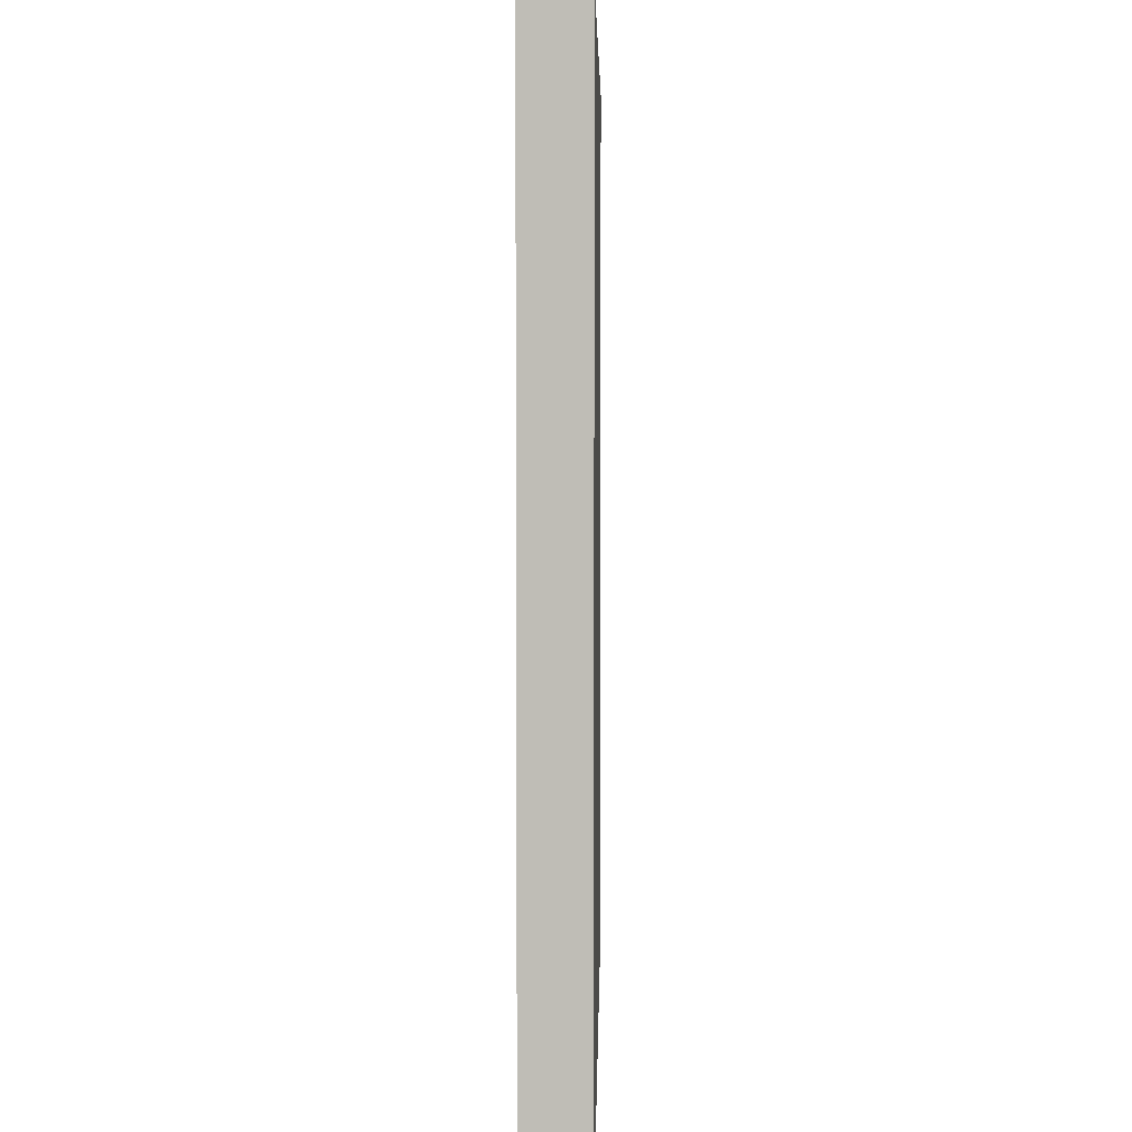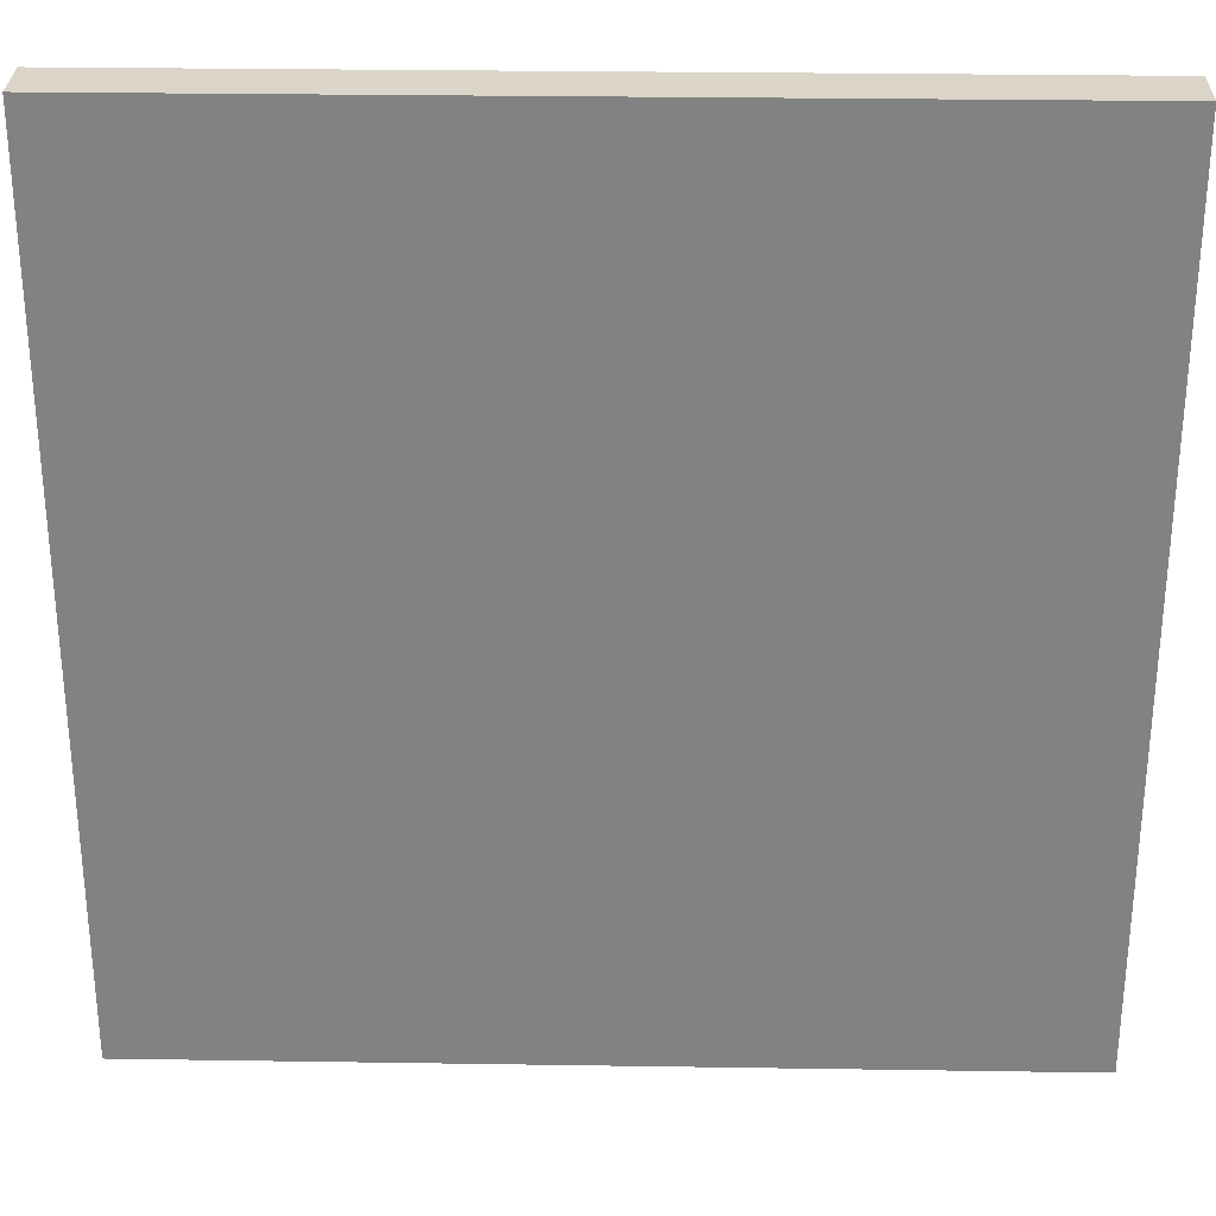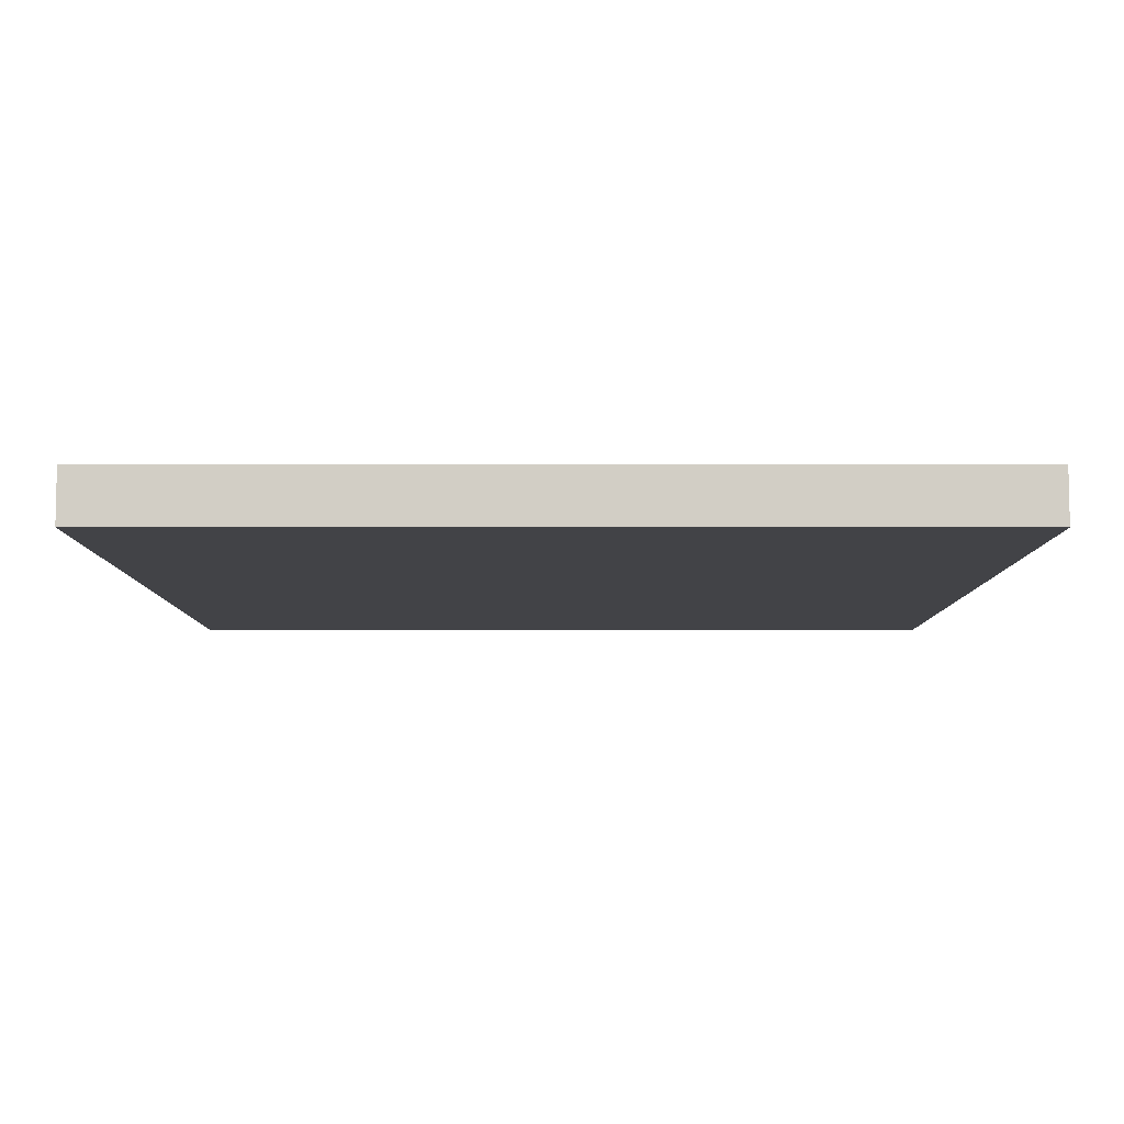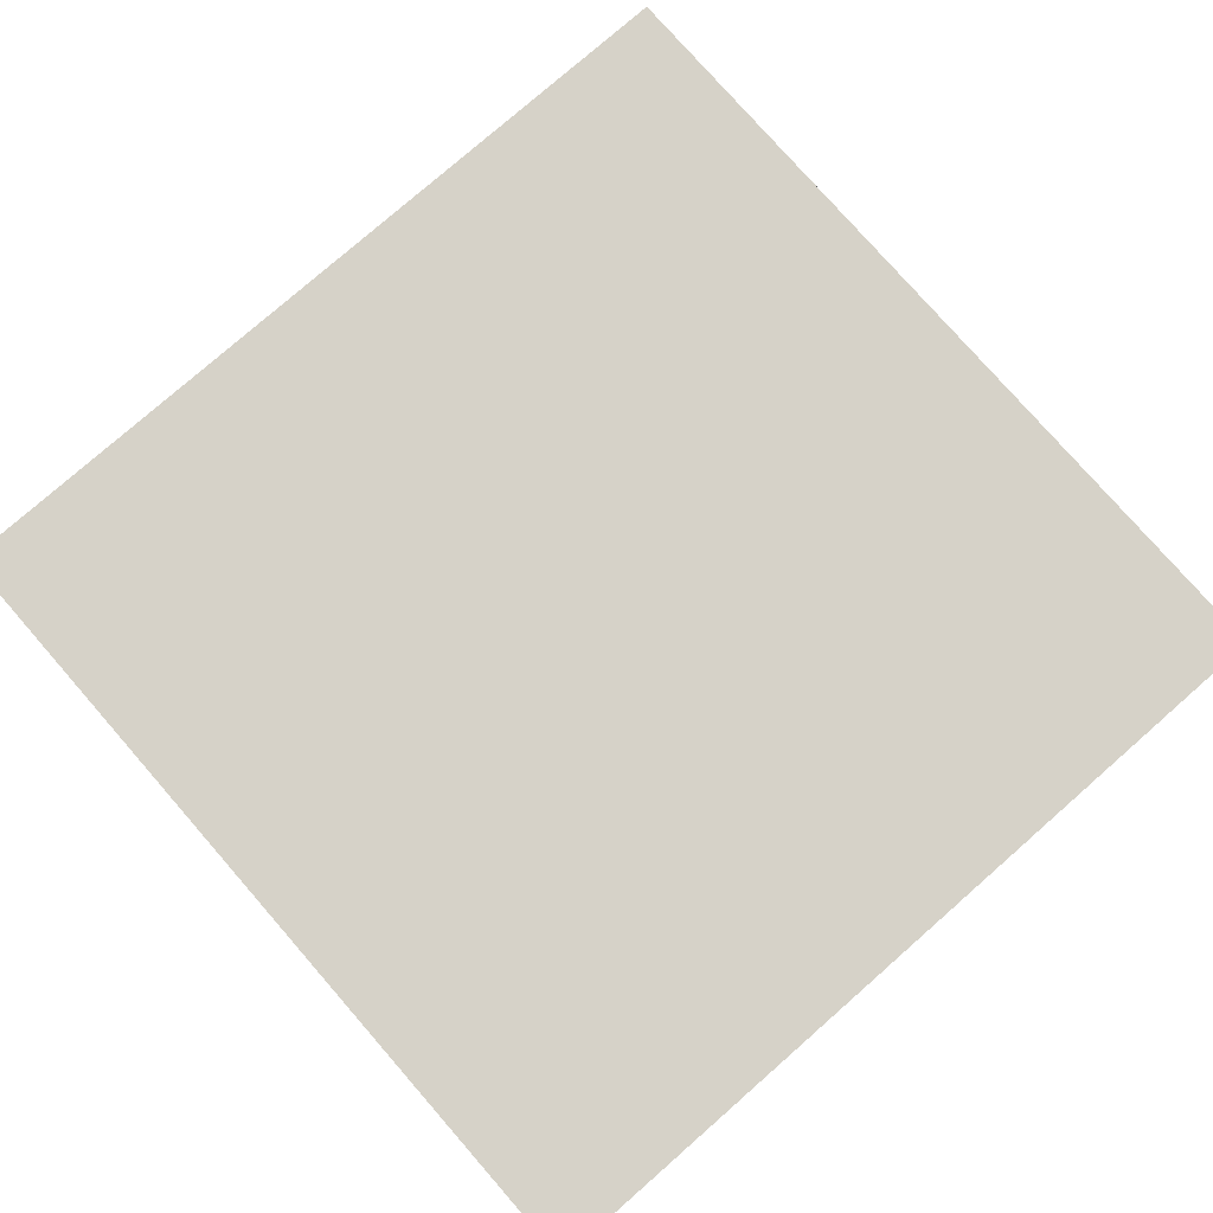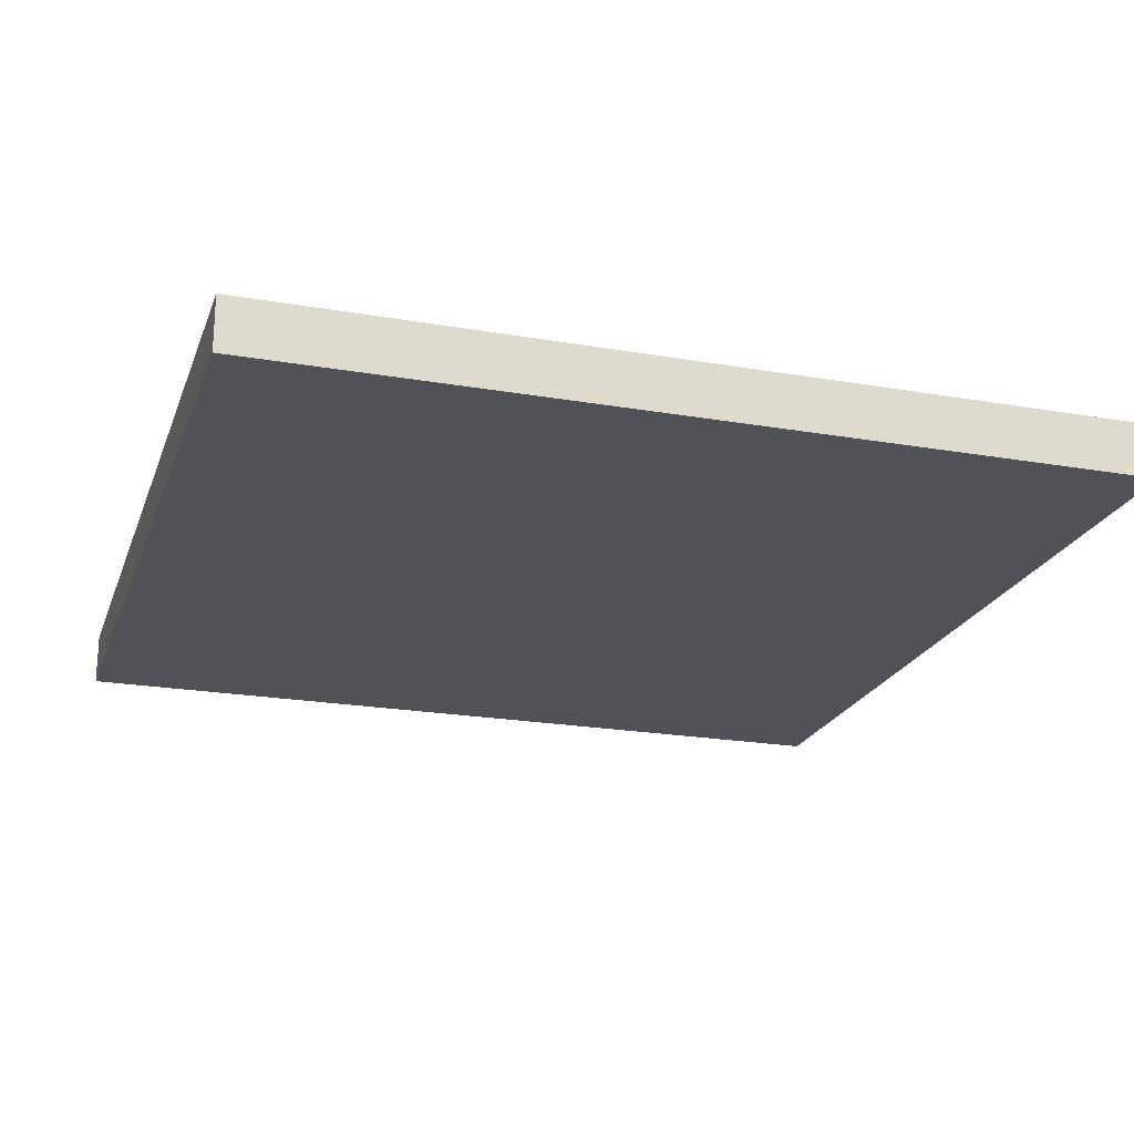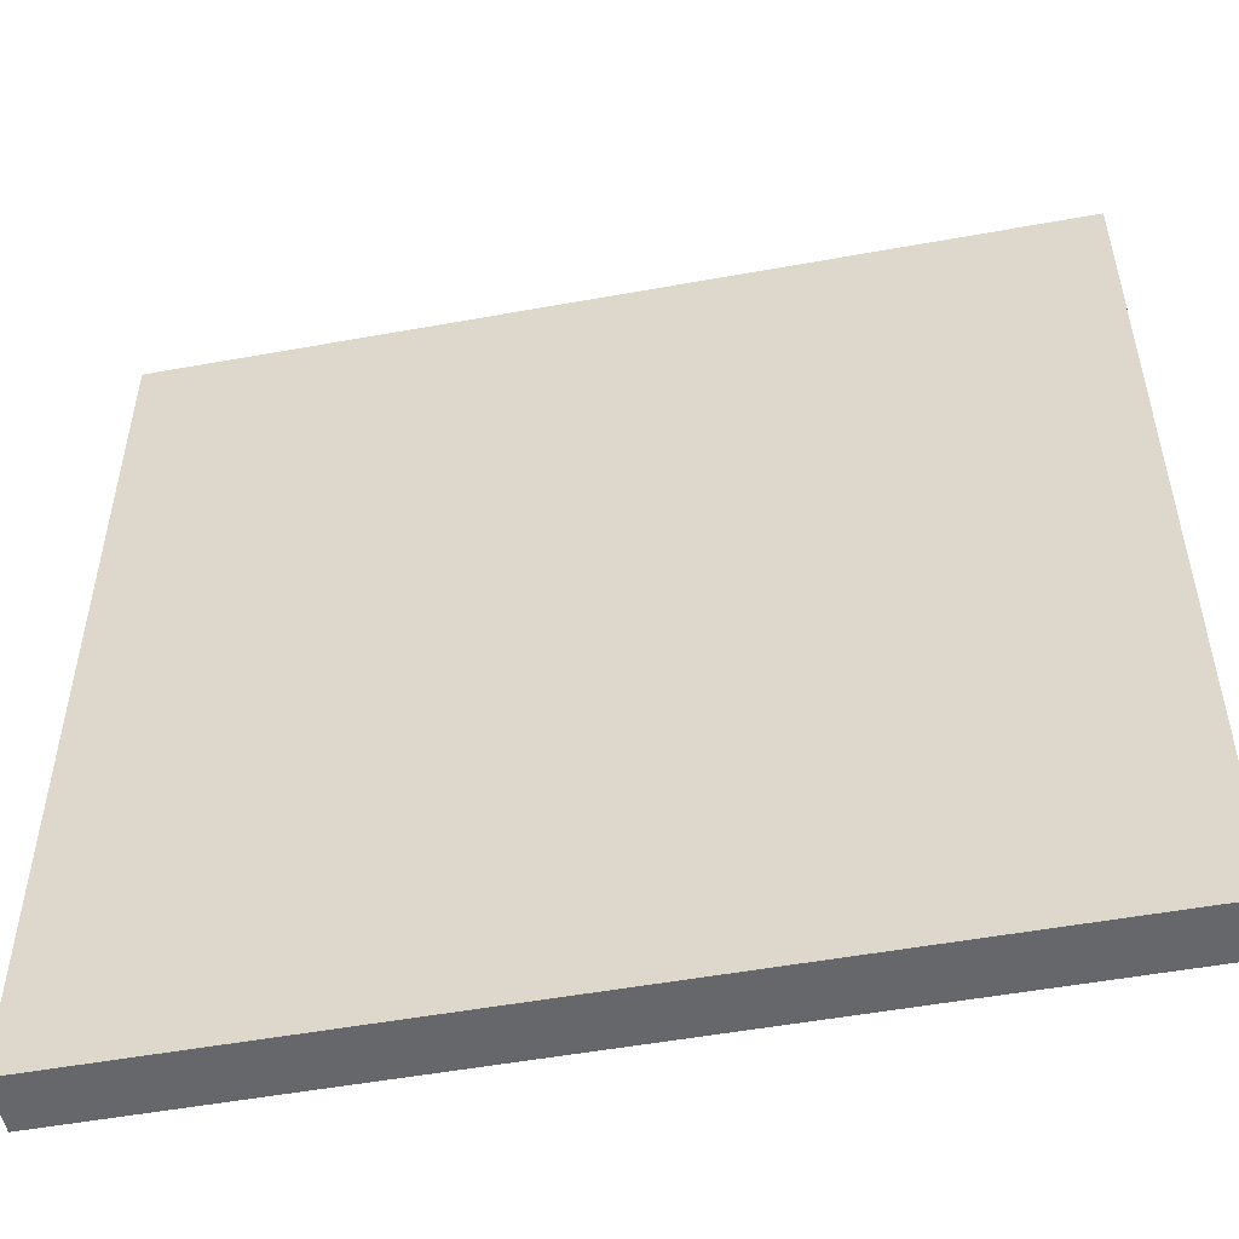
<metadata>
{"format":"obj","ext":"obj","renderer":"f3d","projection":"perspective","resolution":1024,"background":"white","views":[{"elev":4.7,"azim":-89.0,"up":"+Y"},{"elev":29.2,"azim":1.3,"up":"+Y"},{"elev":-7.5,"azim":-0.1,"up":"+Z"},{"elev":78.4,"azim":48.8,"up":"+Z"},{"elev":-21.6,"azim":163.0,"up":"+Z"},{"elev":-52.2,"azim":-168.9,"up":"+Y"}]}
</metadata>
<code>
o Cube
v -0.4977 -0.4977 0.495
v -0.4977 0.4977 0.495
v -0.4977 -0.4977 0.4328
v -0.4977 0.4977 0.4328
v 0.4977 -0.4977 0.495
v 0.4977 0.4977 0.495
v 0.4977 -0.4977 0.4328
v 0.4977 0.4977 0.4328
f 2 4 3 1
f 4 8 7 3
f 8 6 5 7
f 6 2 1 5
f 1 3 7 5
f 6 8 4 2

</code>
